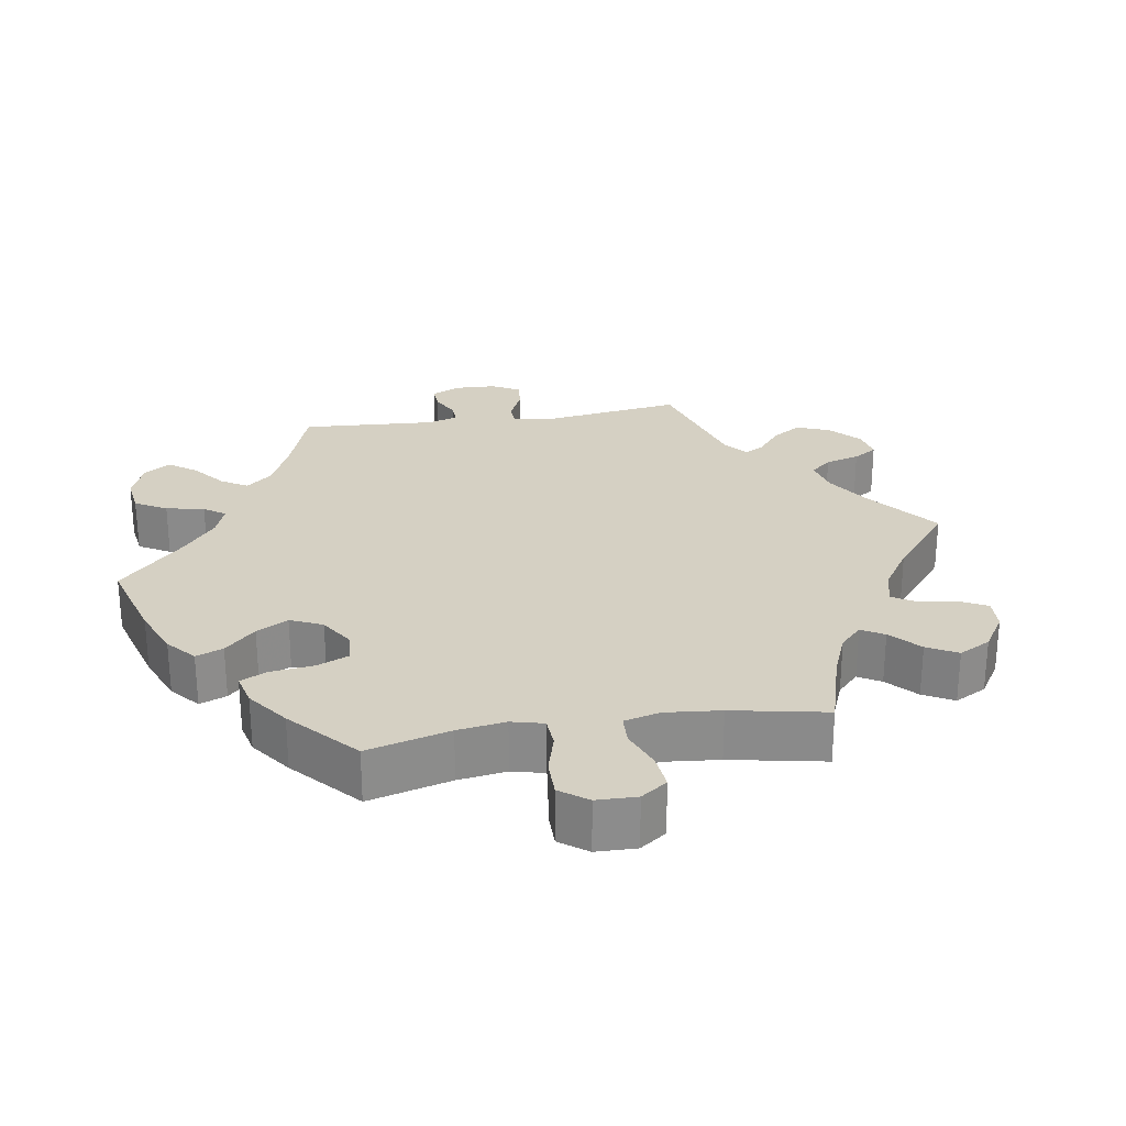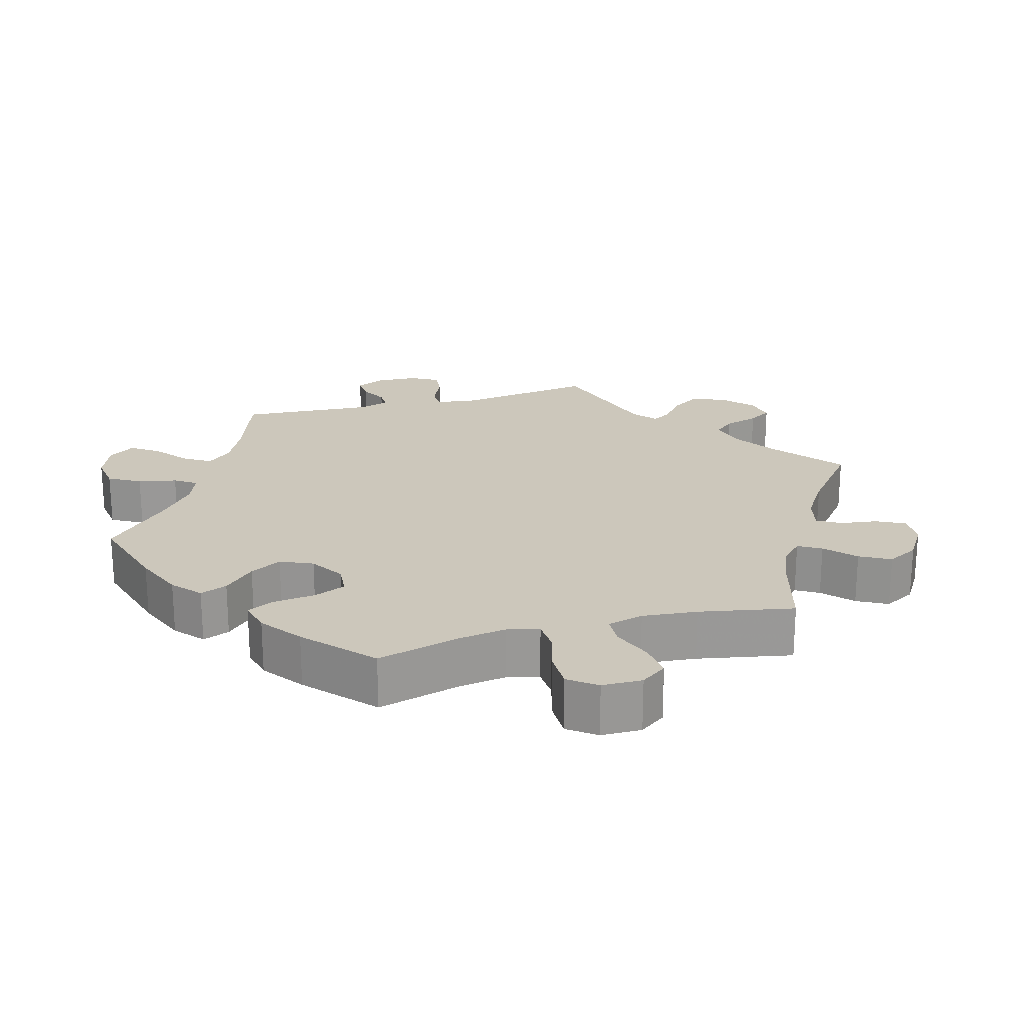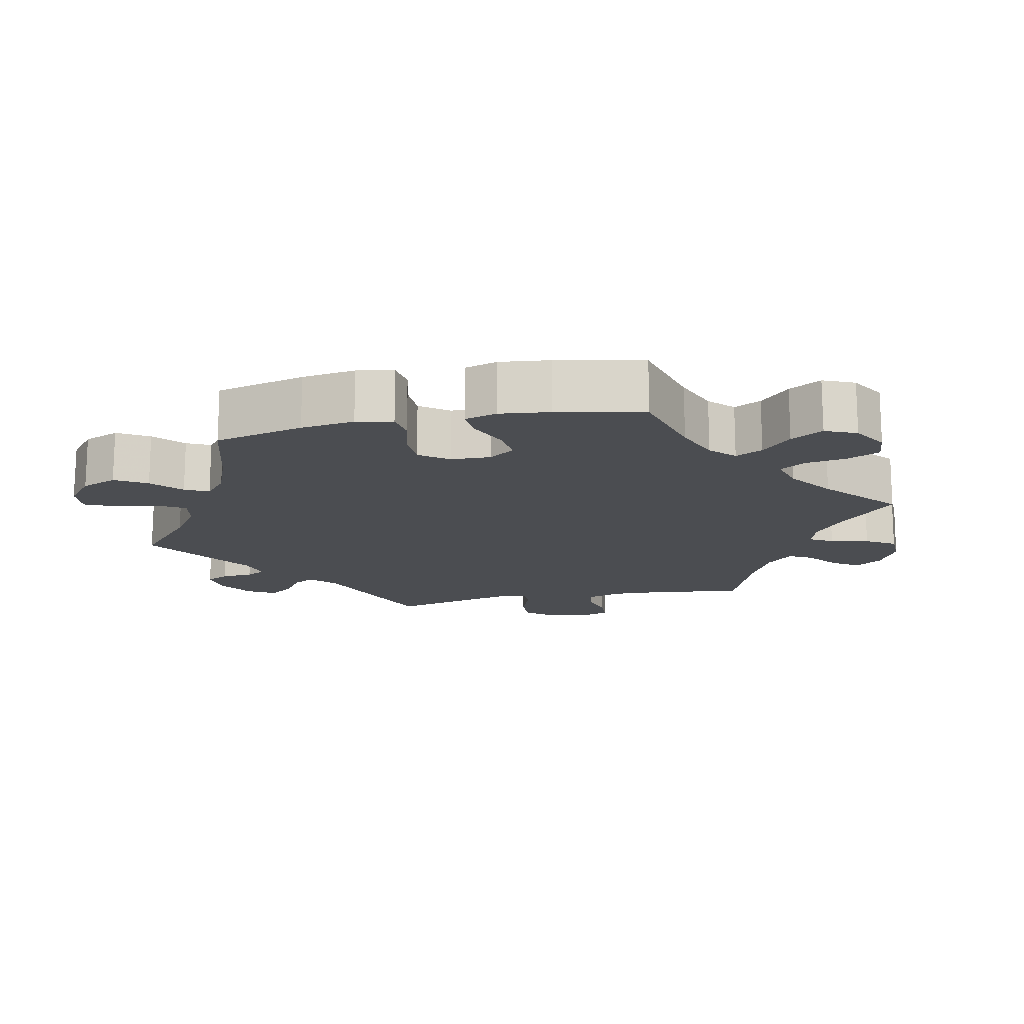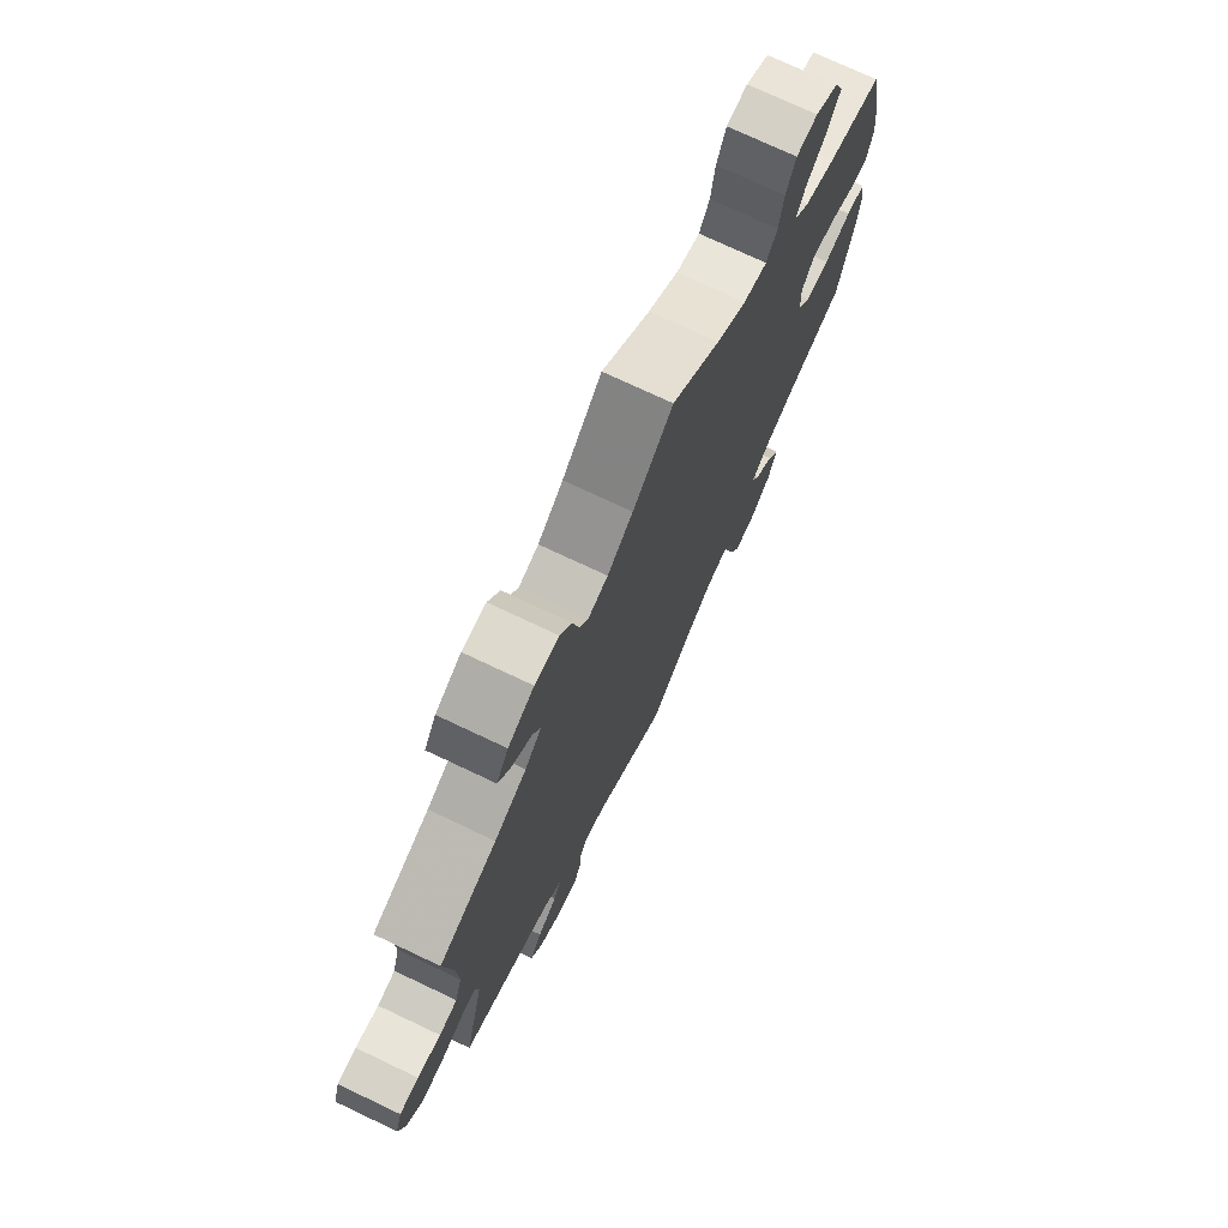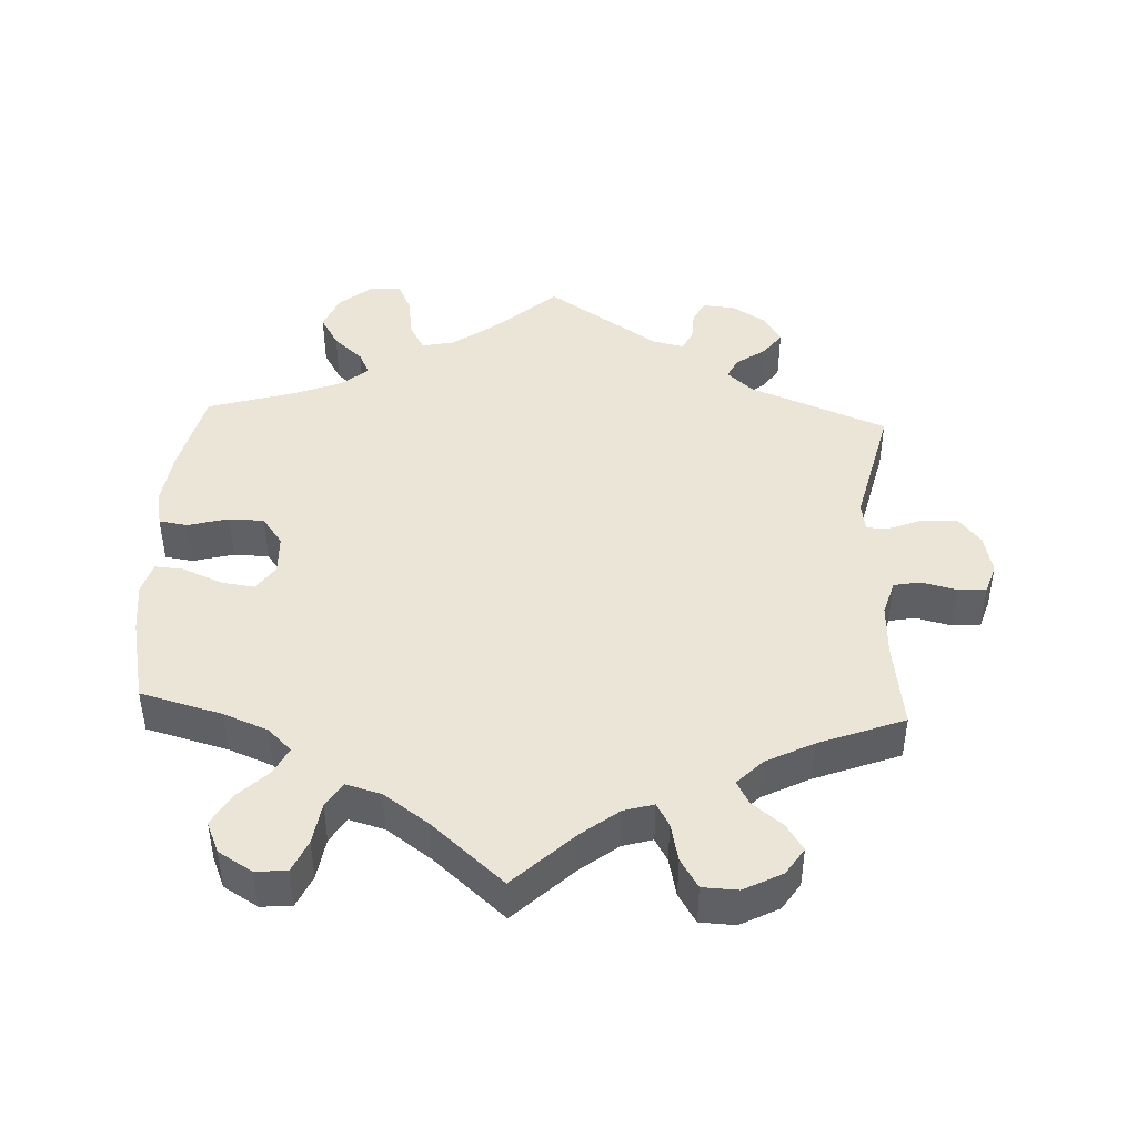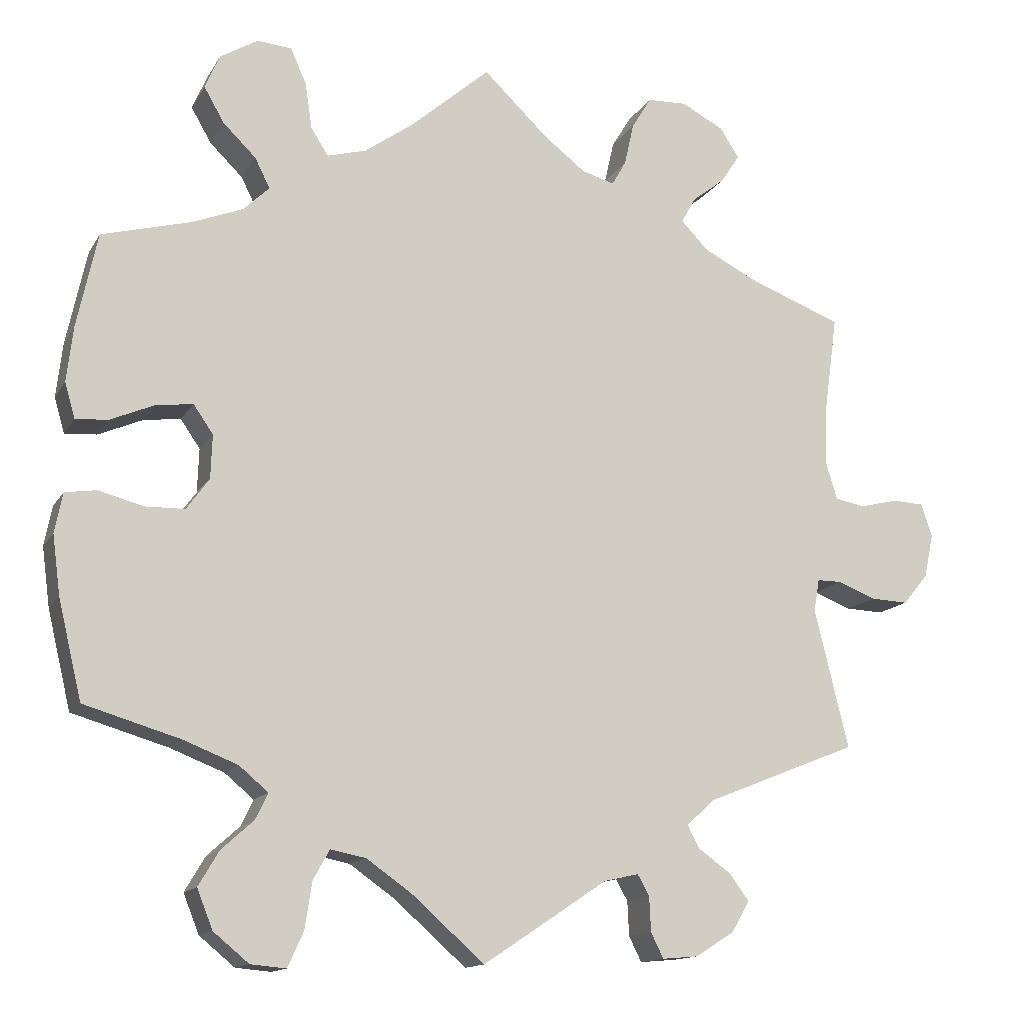
<metadata>
{"format":"obj","ext":"obj","renderer":"f3d","projection":"perspective","resolution":1024,"background":"white","views":[{"elev":26.2,"azim":-39.2,"up":"+Y"},{"elev":21.6,"azim":-45.7,"up":"+Y"},{"elev":-15.6,"azim":-78.1,"up":"+Y"},{"elev":74.3,"azim":115.3,"up":"+Z"},{"elev":44.4,"azim":2.6,"up":"+Y"},{"elev":-13.8,"azim":-20.2,"up":"+Z"}]}
</metadata>
<code>
v 0.083 0.07 0.499
v 0.136 0.07 0.458
v 0.178 0.07 0.446
v 0.196 0.07 0.478
v 0.208 0.07 0.532
v 0.233 0.07 0.573
v 0.283 0.07 0.575
v 0.337 0.07 0.547
v 0.362 0.07 0.509
v 0.338 0.07 0.472
v 0.296 0.07 0.439
v 0.278 0.07 0.406
v 0.313 0.07 0.37
v 0.38 0.07 0.336
v 0.501 0.07 0.29
v 0.484 0.07 0.167
v 0.481 0.07 0.092
v 0.496 0.07 0.043
v 0.534 0.07 0.036
v 0.583 0.07 0.048
v 0.623 0.07 0.046
v 0.637 0.07 0.004
v 0.625 0.07 -0.052
v 0.593 0.07 -0.091
v 0.545 0.07 -0.089
v 0.496 0.07 -0.07
v 0.465 0.07 -0.07
v 0.458 0.07 -0.111
v 0.501 0.07 -0.289
v 0.308 0.07 -0.366
v 0.271 0.07 -0.399
v 0.286 0.07 -0.428
v 0.328 0.07 -0.458
v 0.353 0.07 -0.492
v 0.33 0.07 -0.531
v 0.281 0.07 -0.562
v 0.235 0.07 -0.566
v 0.219 0.07 -0.534
v 0.217 0.07 -0.49
v 0.202 0.07 -0.463
v 0.158 0.07 -0.473
v 0 0.07 -0.578
v -0.093 0.07 -0.496
v -0.15 0.07 -0.456
v -0.195 0.07 -0.447
v -0.216 0.07 -0.485
v -0.225 0.07 -0.544
v -0.245 0.07 -0.588
v -0.29 0.07 -0.584
v -0.335 0.07 -0.547
v -0.355 0.07 -0.497
v -0.329 0.07 -0.453
v -0.288 0.07 -0.416
v -0.272 0.07 -0.383
v -0.309 0.07 -0.352
v -0.378 0.07 -0.325
v -0.5 0.07 -0.289
v -0.53 0.07 -0.164
v -0.54 0.07 -0.089
v -0.53 0.07 -0.038
v -0.49 0.07 -0.032
v -0.433 0.07 -0.047
v -0.383 0.07 -0.046
v -0.354 0.07 -0.006
v -0.352 0.07 0.05
v -0.377 0.07 0.086
v -0.424 0.07 0.08
v -0.48 0.07 0.056
v -0.521 0.07 0.053
v -0.534 0.07 0.098
v -0.526 0.07 0.168
v -0.5 0.07 0.289
v -0.385 0.07 0.32
v -0.322 0.07 0.345
v -0.289 0.07 0.377
v -0.308 0.07 0.415
v -0.35 0.07 0.456
v -0.376 0.07 0.501
v -0.357 0.07 0.545
v -0.309 0.07 0.574
v -0.265 0.07 0.57
v -0.245 0.07 0.525
v -0.236 0.07 0.466
v -0.214 0.07 0.431
v -0.164 0.07 0.445
v -0.101 0.07 0.49
v 0 0.07 0.578
v 0.083 0 0.499
v 0.136 0 0.458
v 0.178 0 0.446
v 0.196 0 0.478
v 0.208 0 0.532
v 0.233 0 0.573
v 0.283 0 0.575
v 0.337 0 0.547
v 0.362 0 0.509
v 0.338 0 0.472
v 0.296 0 0.439
v 0.278 0 0.406
v 0.313 0 0.37
v 0.38 0 0.336
v 0.501 0 0.29
v 0.484 0 0.167
v 0.481 0 0.092
v 0.496 0 0.043
v 0.534 0 0.036
v 0.583 0 0.048
v 0.623 0 0.046
v 0.637 0 0.004
v 0.625 0 -0.052
v 0.593 0 -0.091
v 0.545 0 -0.089
v 0.496 0 -0.07
v 0.465 0 -0.07
v 0.458 0 -0.111
v 0.501 0 -0.289
v 0.308 0 -0.366
v 0.271 0 -0.399
v 0.286 0 -0.428
v 0.328 0 -0.458
v 0.353 0 -0.492
v 0.33 0 -0.531
v 0.281 0 -0.562
v 0.235 0 -0.566
v 0.219 0 -0.534
v 0.217 0 -0.49
v 0.202 0 -0.463
v 0.158 0 -0.473
v 0 0 -0.578
v -0.093 0 -0.496
v -0.15 0 -0.456
v -0.195 0 -0.447
v -0.216 0 -0.485
v -0.225 0 -0.544
v -0.245 0 -0.588
v -0.29 0 -0.584
v -0.335 0 -0.547
v -0.355 0 -0.497
v -0.329 0 -0.453
v -0.288 0 -0.416
v -0.272 0 -0.383
v -0.309 0 -0.352
v -0.378 0 -0.325
v -0.5 0 -0.289
v -0.53 0 -0.164
v -0.54 0 -0.089
v -0.53 0 -0.038
v -0.49 0 -0.032
v -0.433 0 -0.047
v -0.383 0 -0.046
v -0.354 0 -0.006
v -0.352 0 0.05
v -0.377 0 0.086
v -0.424 0 0.08
v -0.48 0 0.056
v -0.521 0 0.053
v -0.534 0 0.098
v -0.526 0 0.168
v -0.5 0 0.289
v -0.385 0 0.32
v -0.322 0 0.345
v -0.289 0 0.377
v -0.308 0 0.415
v -0.35 0 0.456
v -0.376 0 0.501
v -0.357 0 0.545
v -0.309 0 0.574
v -0.265 0 0.57
v -0.245 0 0.525
v -0.236 0 0.466
v -0.214 0 0.431
v -0.164 0 0.445
v -0.101 0 0.49
v 0 0 0.578
f 86 87 1
f 85 86 1 2
f 84 85 2 3
f 80 81 82 83
f 80 83 84
f 79 80 84
f 76 77 78 79
f 75 76 79 84
f 74 75 84 3
f 70 71 72 73
f 70 73 74 3
f 67 68 69 70
f 66 67 70 3
f 59 60 61 62
f 59 62 63
f 56 57 58 59
f 55 56 59 63
f 54 55 63 64
f 50 51 52 53
f 50 53 54
f 49 50 54
f 46 47 48 49
f 45 46 49 54
f 44 45 54 64
f 41 42 43
f 40 41 43 44
f 36 37 38 39
f 36 39 40
f 35 36 40
f 32 33 34 35
f 31 32 35 40
f 28 29 30
f 27 28 30 31
f 23 24 25 26
f 23 26 27
f 22 23 27
f 19 20 21 22
f 18 19 22 27
f 17 18 27 31
f 14 15 16
f 13 14 16 17
f 12 13 17 31
f 8 9 10 11
f 8 11 12
f 7 8 12
f 4 5 6 7
f 3 4 7 12
f 65 66 3 12
f 40 44 64 65
f 12 31 40 65
f 88 174 173
f 89 88 173 172
f 90 89 172 171
f 170 169 168 167
f 171 170 167
f 171 167 166
f 166 165 164 163
f 171 166 163 162
f 90 171 162 161
f 160 159 158 157
f 90 161 160 157
f 157 156 155 154
f 90 157 154 153
f 149 148 147 146
f 150 149 146
f 146 145 144 143
f 150 146 143 142
f 151 150 142 141
f 140 139 138 137
f 141 140 137
f 141 137 136
f 136 135 134 133
f 141 136 133 132
f 151 141 132 131
f 130 129 128
f 131 130 128 127
f 126 125 124 123
f 127 126 123
f 127 123 122
f 122 121 120 119
f 127 122 119 118
f 117 116 115
f 118 117 115 114
f 113 112 111 110
f 114 113 110
f 114 110 109
f 109 108 107 106
f 114 109 106 105
f 118 114 105 104
f 103 102 101
f 104 103 101 100
f 118 104 100 99
f 98 97 96 95
f 99 98 95
f 99 95 94
f 94 93 92 91
f 99 94 91 90
f 99 90 153 152
f 152 151 131 127
f 152 127 118 99
f 1 88 89 2
f 2 89 90 3
f 3 90 91 4
f 4 91 92 5
f 5 92 93 6
f 6 93 94 7
f 7 94 95 8
f 8 95 96 9
f 9 96 97 10
f 10 97 98 11
f 11 98 99 12
f 12 99 100 13
f 13 100 101 14
f 14 101 102 15
f 15 102 103 16
f 16 103 104 17
f 17 104 105 18
f 18 105 106 19
f 19 106 107 20
f 20 107 108 21
f 21 108 109 22
f 22 109 110 23
f 23 110 111 24
f 24 111 112 25
f 25 112 113 26
f 26 113 114 27
f 27 114 115 28
f 28 115 116 29
f 29 116 117 30
f 30 117 118 31
f 31 118 119 32
f 32 119 120 33
f 33 120 121 34
f 34 121 122 35
f 35 122 123 36
f 36 123 124 37
f 37 124 125 38
f 38 125 126 39
f 39 126 127 40
f 40 127 128 41
f 41 128 129 42
f 42 129 130 43
f 43 130 131 44
f 44 131 132 45
f 45 132 133 46
f 46 133 134 47
f 47 134 135 48
f 48 135 136 49
f 49 136 137 50
f 50 137 138 51
f 51 138 139 52
f 52 139 140 53
f 53 140 141 54
f 54 141 142 55
f 55 142 143 56
f 56 143 144 57
f 57 144 145 58
f 58 145 146 59
f 59 146 147 60
f 60 147 148 61
f 61 148 149 62
f 62 149 150 63
f 63 150 151 64
f 64 151 152 65
f 65 152 153 66
f 66 153 154 67
f 67 154 155 68
f 68 155 156 69
f 69 156 157 70
f 70 157 158 71
f 71 158 159 72
f 72 159 160 73
f 73 160 161 74
f 74 161 162 75
f 75 162 163 76
f 76 163 164 77
f 77 164 165 78
f 78 165 166 79
f 79 166 167 80
f 80 167 168 81
f 81 168 169 82
f 82 169 170 83
f 83 170 171 84
f 84 171 172 85
f 85 172 173 86
f 86 173 174 87
f 87 174 88 1

</code>
